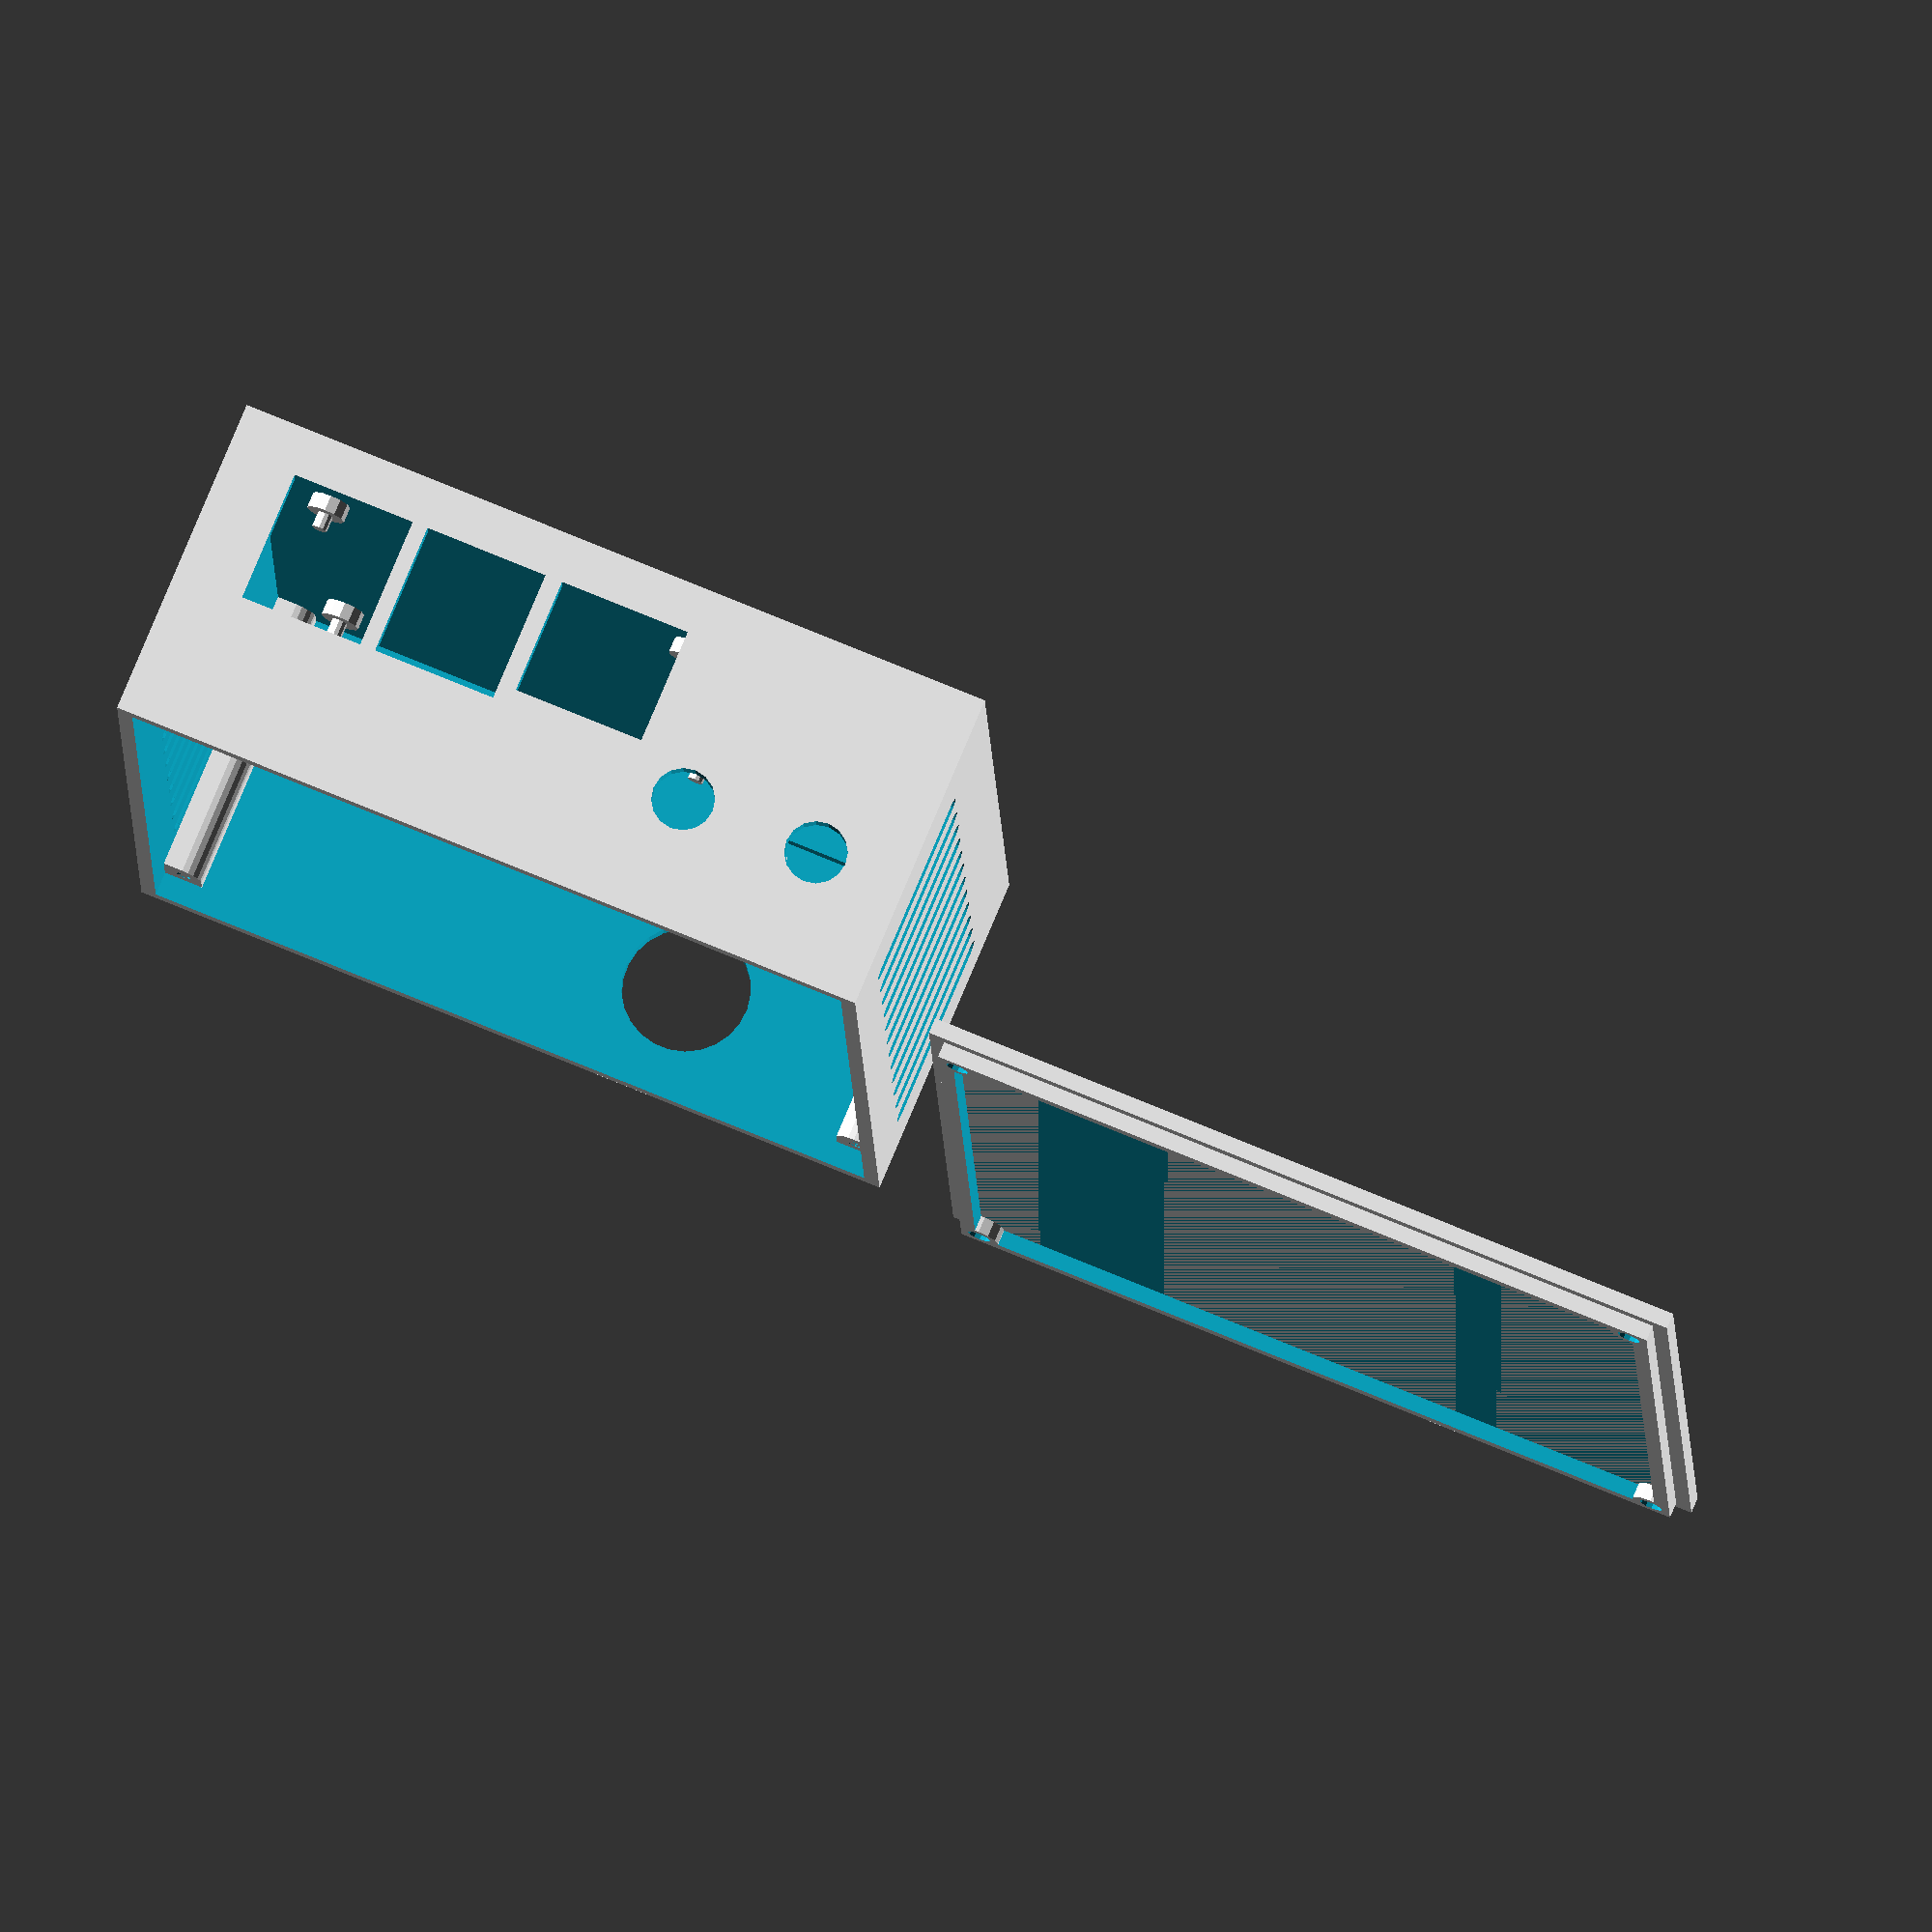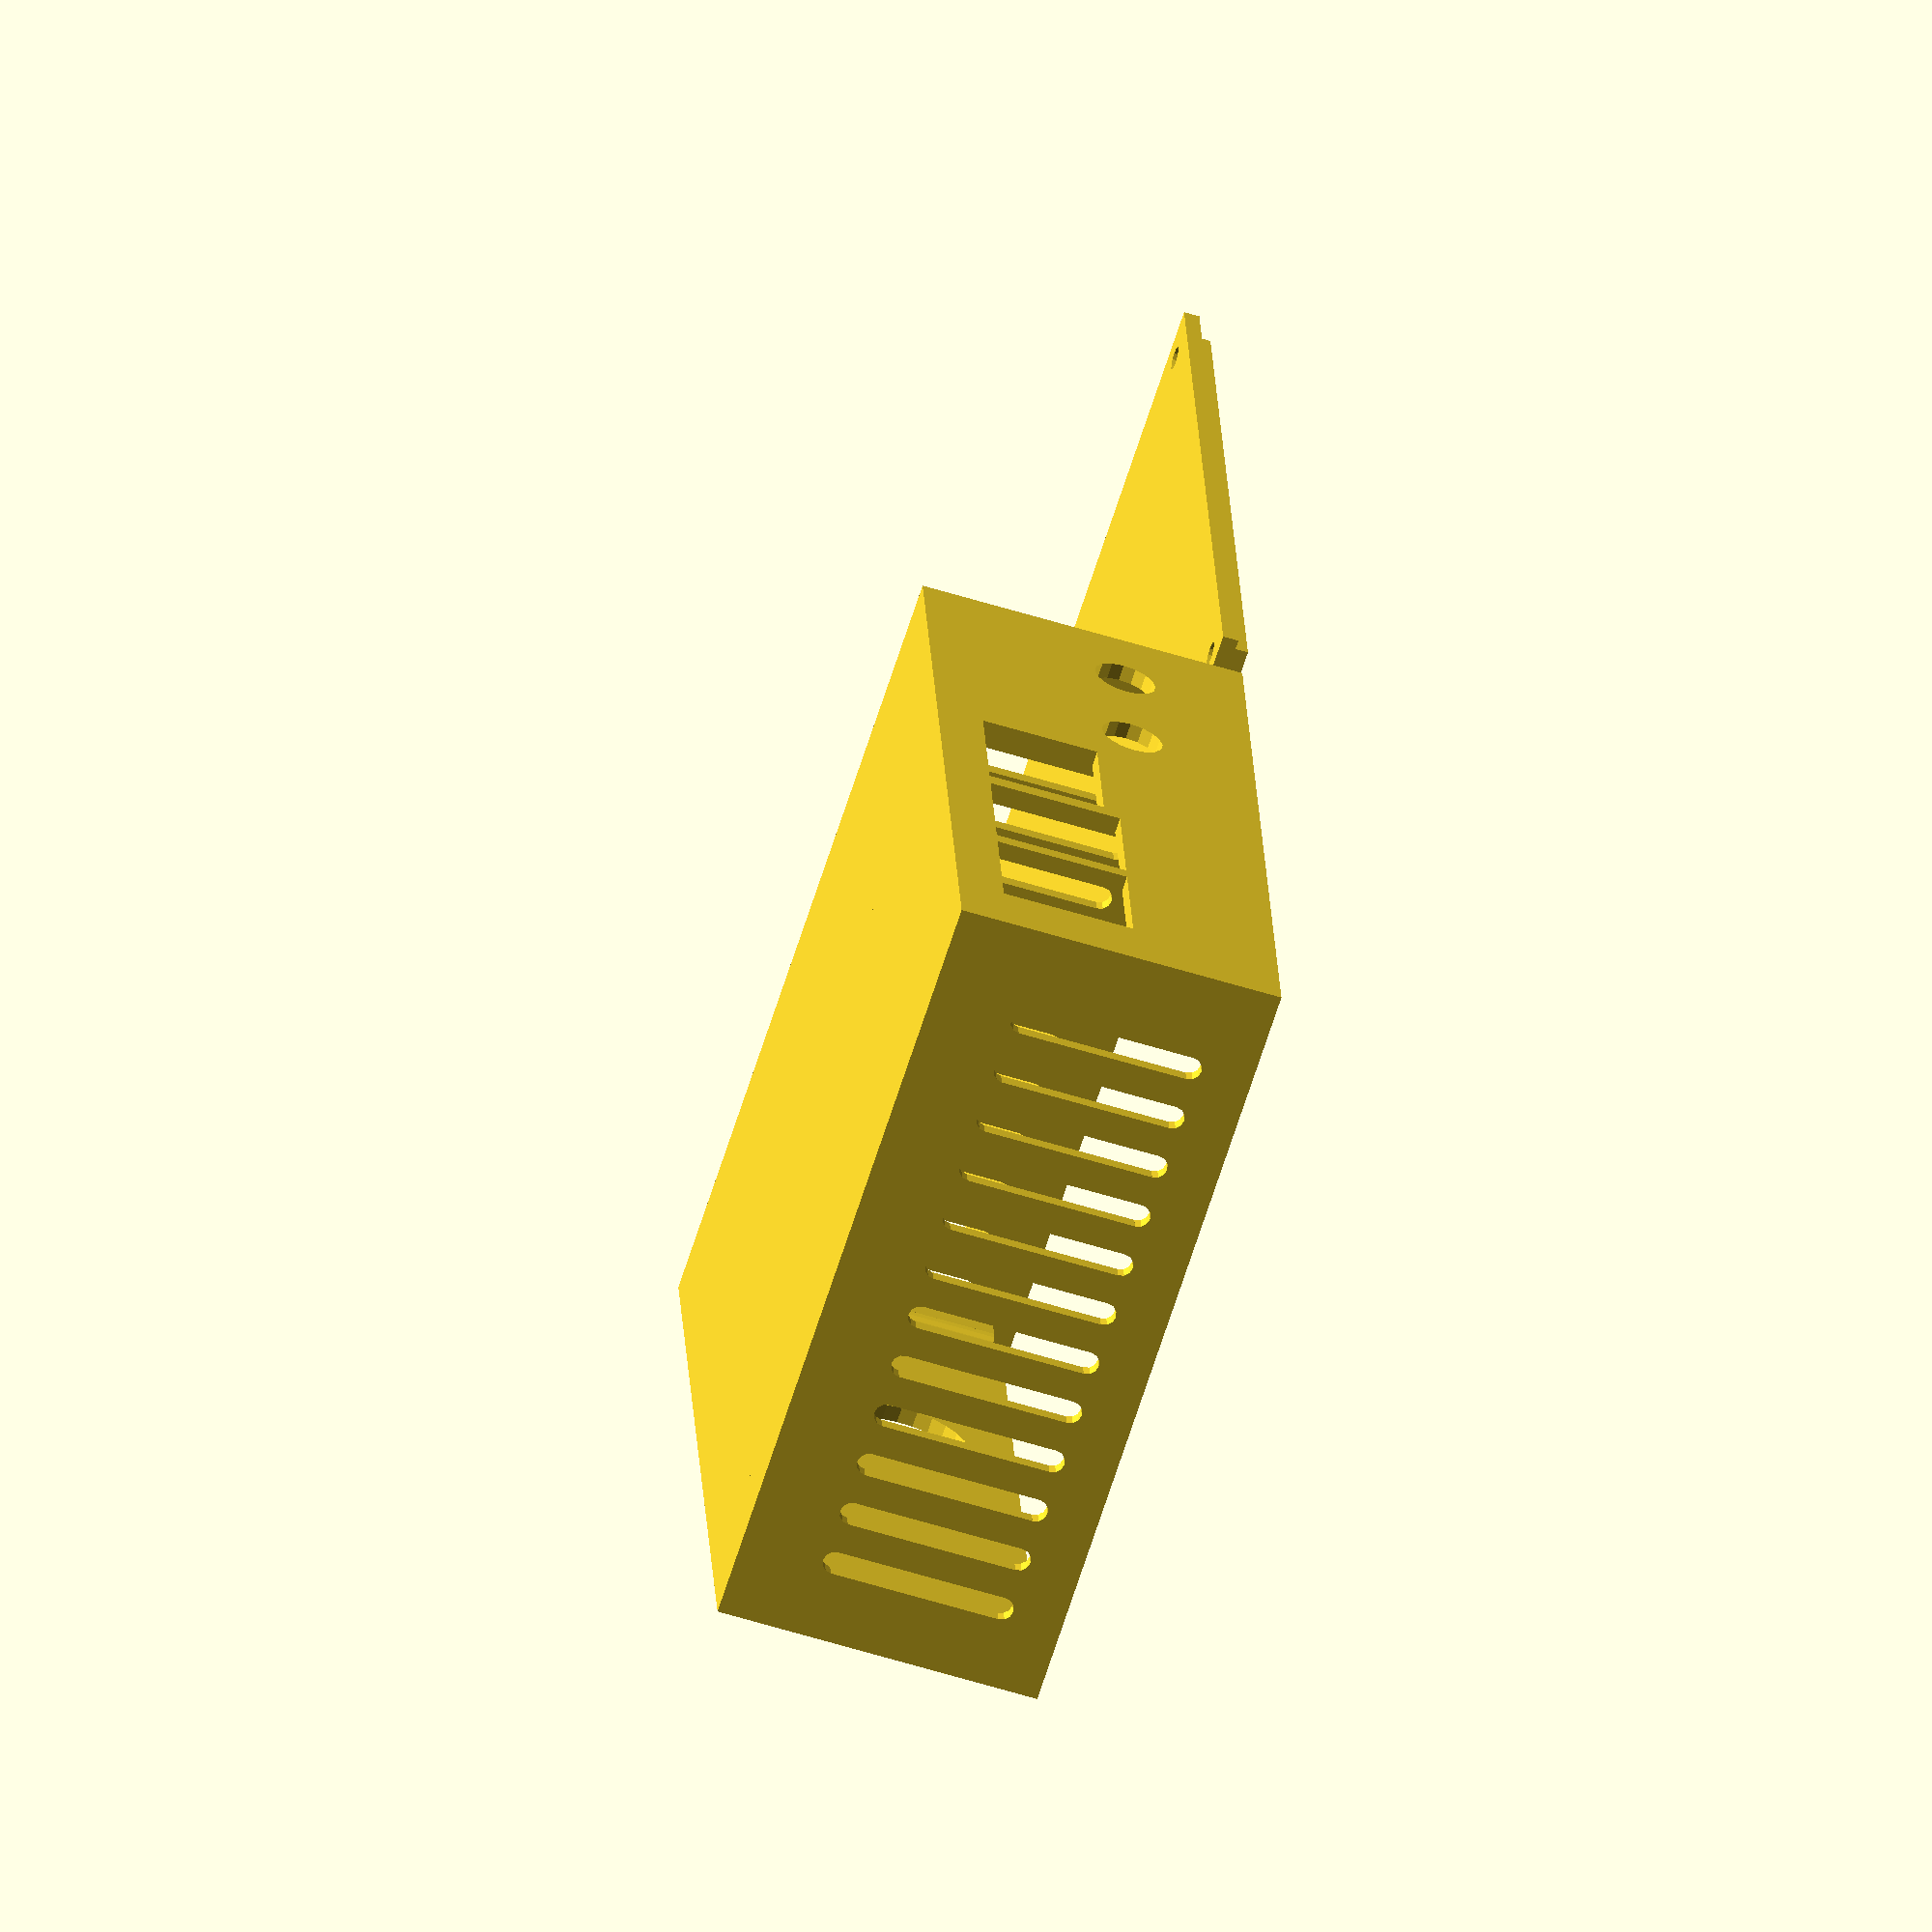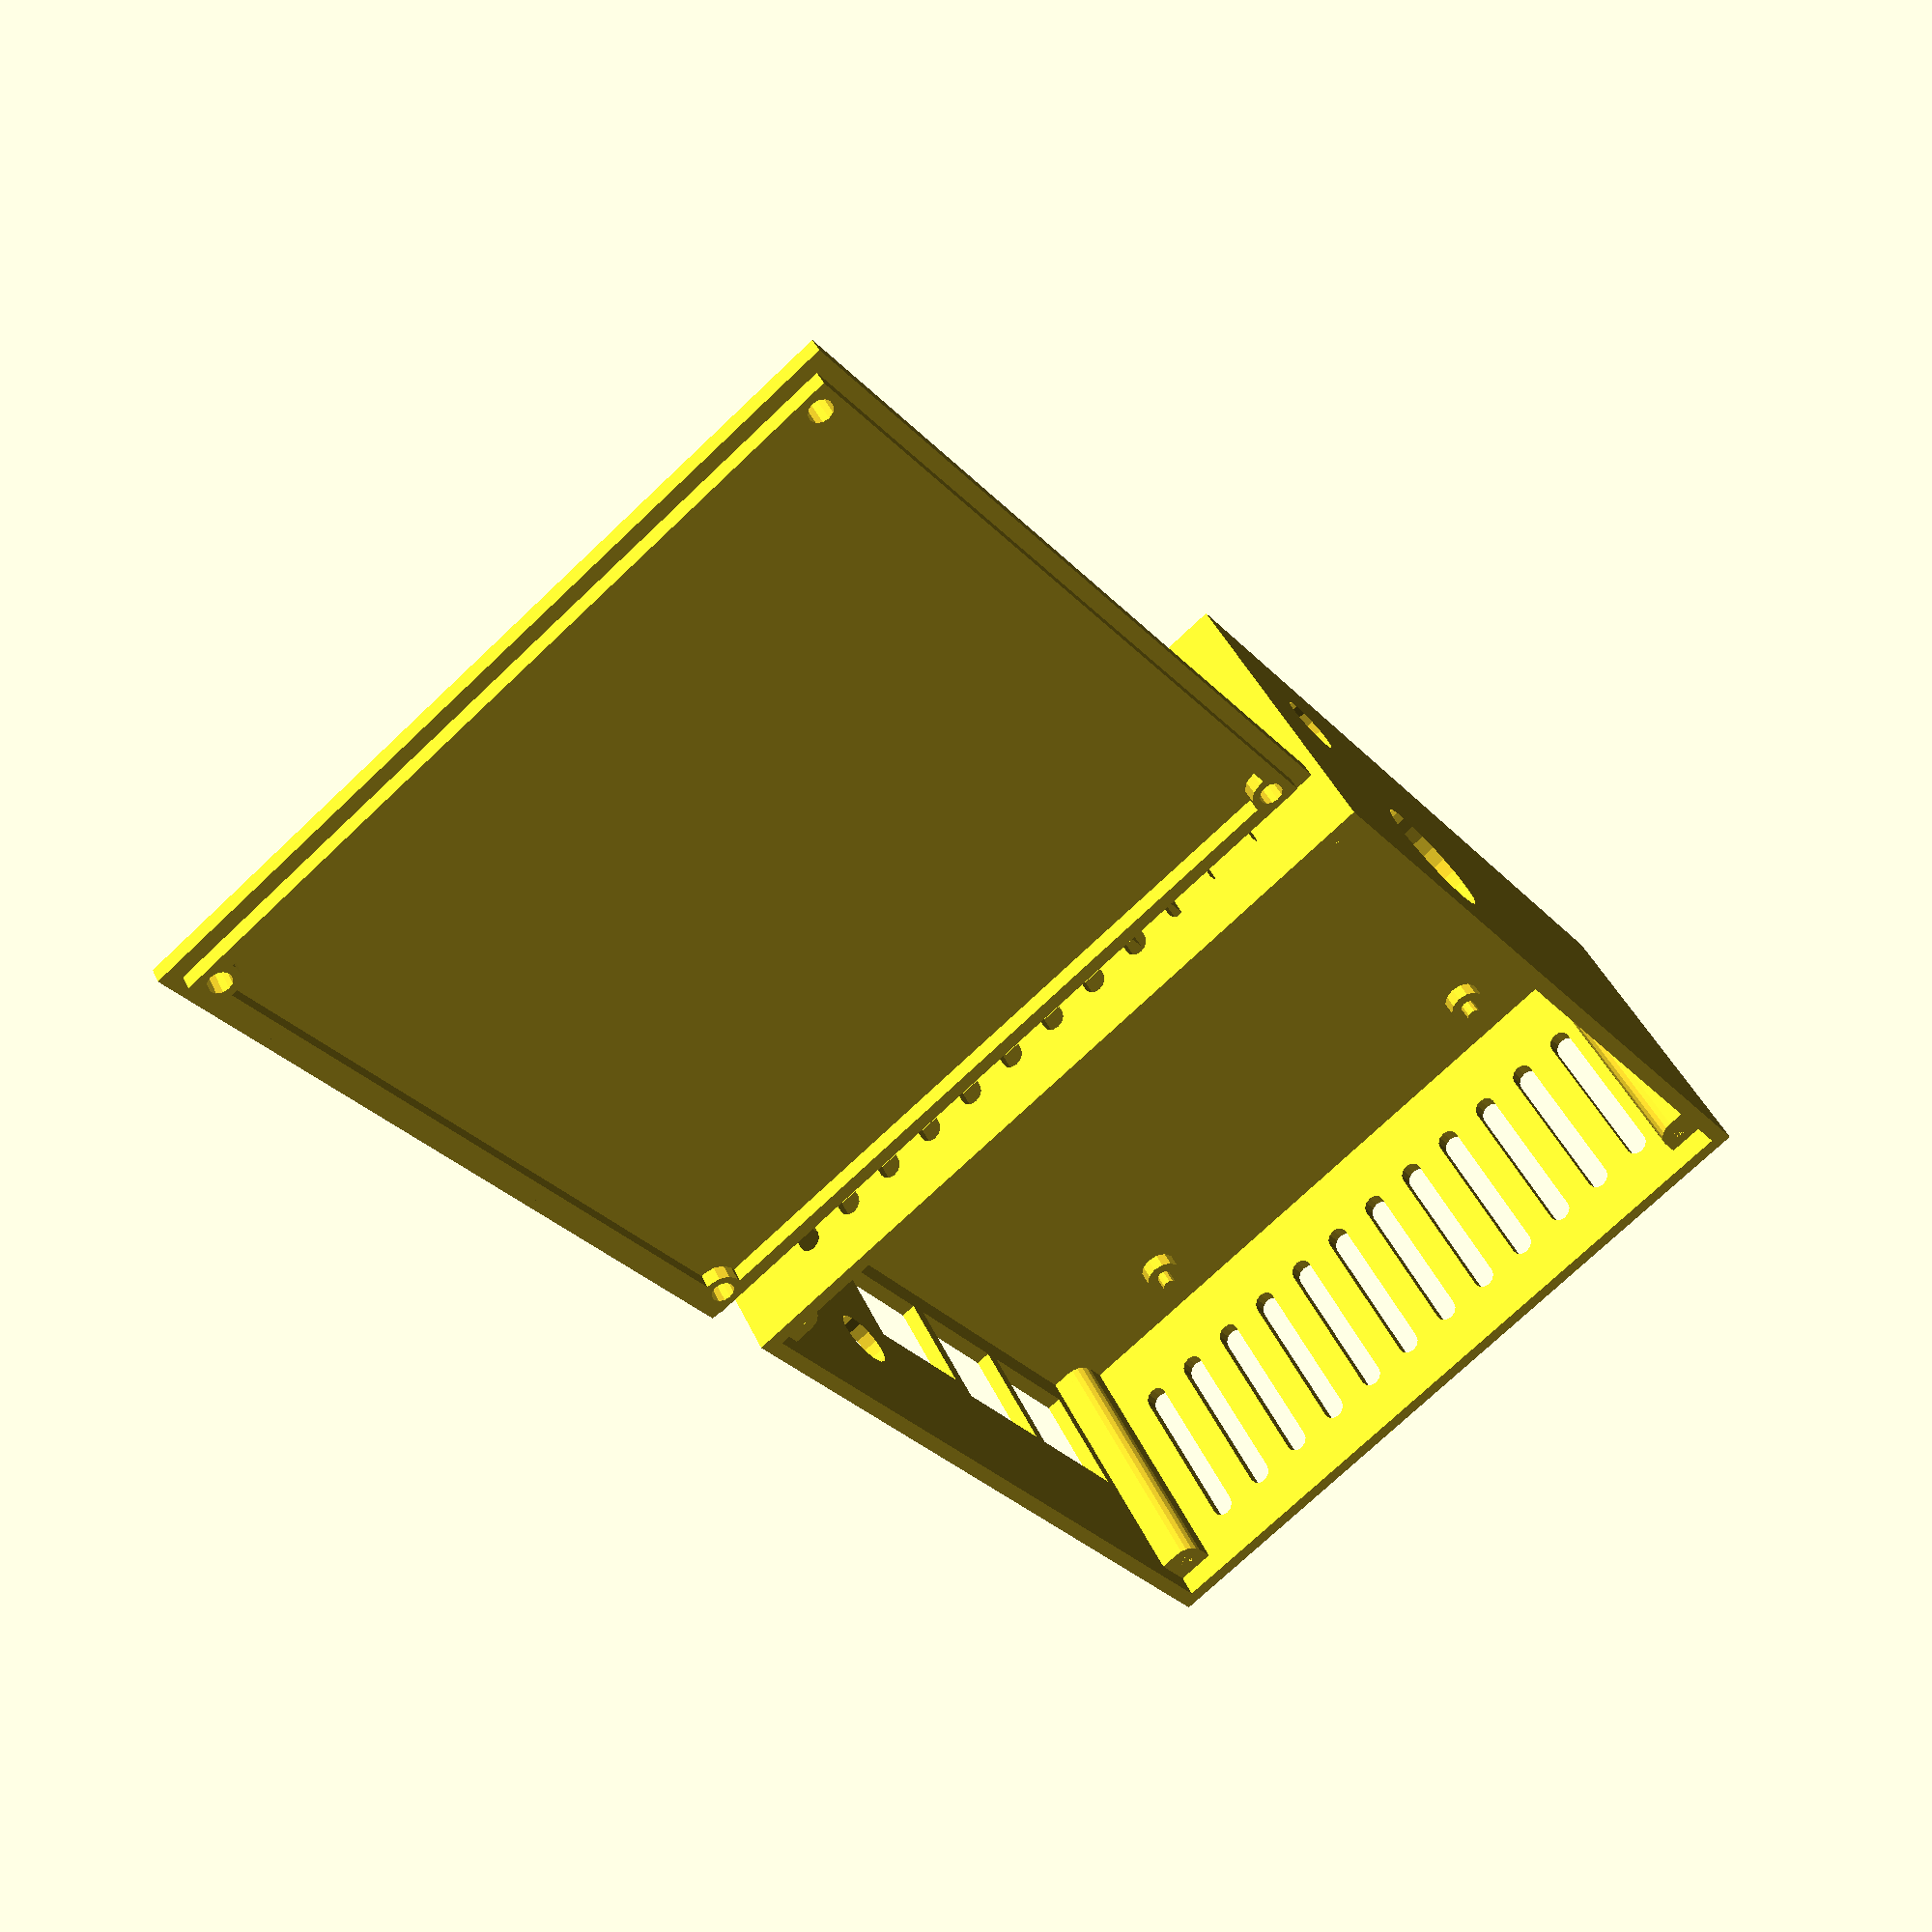
<openscad>
module controlbox_bottom(boxdim=[96, 96, 40], wall=2) {
  bottom_thick = wall;
  inner_h = boxdim[2];
  pi_pos = [boxdim[0]-85+wall, boxdim[1]-6-56+wall, 2];

  module corner_support(outer_d=5, inner_d=2) {
    support_h = inner_h-3;
    translate([0, 0, bottom_thick])
    difference() {
      union() {
        translate([outer_d/2, outer_d/2, 0])
          cylinder(d=outer_d, h=support_h, $fn=20);
        cube([outer_d/2, outer_d/2, support_h]);
        translate([outer_d/2, 0, 0])
          cube([outer_d/2, outer_d/2, support_h]);
        translate([0, outer_d/2, 0])
          cube([outer_d/2, outer_d/2, support_h]);
      }
      translate([outer_d/2, outer_d/2, support_h/2])
        cylinder(d=inner_d, h=support_h/2, $fn=12);
    }
  }

  module pi_openings() {
    eth_w = 17;
    eth_h = 15;
    usb_w = 16;
    usb_h = 17;
    pcb_h = 2;
    translate([80, 0, bottom_thick]) {
      translate([0, 10.25-eth_w/2, pcb_h])
        cube([22, eth_w, eth_h]);
      // usb
      translate([0, 29-usb_w/2, pcb_h])
        cube([22, usb_w, usb_h]);
      // usb
      translate([0, 47-usb_w/2, pcb_h])
        cube([22, usb_w, usb_h]);
    }
  }

  module pi_stands() {
    x_pos = [3.5, 3.5+58];
    y_pos = [3.5, 3.5+49];
    h = 4;
    for (x = x_pos) {
      for (y = y_pos) {
        translate([x, y, bottom_thick-h]) {
          cylinder(d=5, h=h, $fn=12);
          translate([0, 0, h])
            cylinder(d=2, h=2, $fn=12);
        }
      }
    }
  }

  module dc_dc_holder() {
    l = 52;
    w = 26.5;
    difference() {
      cube([l+4, w+4, 4]);
      translate([2, 2, 0])
        cube([l, w, 6]);
    }
  }

  module dimmer_holder() {
    l = 31;
    w = 25;
    difference() {
      cube([l+2, w+4, 6]);
      translate([0, 2, 4])
        cube([l, w, 4]);
      translate([2, 2, 0])
        cube([l-4, w, 6]);
    }
  }

  module vents(l, h, vent_w=3, vent_s=4) {
    spacing = vent_w + vent_s;
    thick = wall*3;
    translate([vent_w/2, wall/2, 0]) {
      for (i = [0:l/spacing]) {
        translate([i*spacing, 0, 0]) {
          // bottom
          rotate([90, 0, 0])
            cylinder(d=vent_w, h=thick, center=true, $fn=12);
          // in between
          translate([-vent_w/2, -thick/2, 0])
            cube([vent_w, thick, h-vent_w]);
          // top
          translate([0, 0, h-vent_w])
            rotate([90, 0, 0])
              cylinder(d=vent_w, h=thick, center=true, $fn=12);
        }
      }
    }
  }

  // Outer enclosure
  difference() {
    cube([boxdim[0]+2*wall, boxdim[1]+2*wall, boxdim[2]+bottom_thick]);
    translate([wall, wall, bottom_thick+0.01])
      cube(boxdim);
    translate(pi_pos)
      pi_openings();

    // dc jack
    translate([boxdim[0], 12, bottom_thick+24])
      rotate([0, 90, 0])
      cylinder(d=8, h=wall*3, $fn=16);

    // dimmer opening
    translate([-wall, wall+13, bottom_thick+6.5+4])
      rotate([0, 90, 0])
      cylinder(d=8, h=wall*3, $fn=16);

    // dc wires out
    translate([boxdim[0], 30, bottom_thick+24])
      rotate([0, 90, 0])
      cylinder(d=8, h=wall*3, $fn=16);

    // stop button
    translate([-wall, wall+30, bottom_thick+26])
      rotate([0, 90, 0])
      cylinder(d=16.2, h=wall*3, $fn=25);

    // ventilation
    for(i=[0, boxdim[1]+wall])
      translate([7+wall, i, 10+bottom_thick])
        vents(l=boxdim[0]-15, h=boxdim[2]-15);
  }

  // Corner supports
  translate([wall, wall, 0])
    corner_support();
  translate([wall+boxdim[0], wall, 0])
    rotate([0, 0, 90])
    corner_support();
  translate([wall+boxdim[0], wall+boxdim[1], 0])
    rotate([0, 0, 180])
    corner_support();
  translate([wall, wall+boxdim[1], 0])
    rotate([0, 0, 270])
    corner_support();

  // Pi supports
  translate(pi_pos)
    pi_stands();

  // DCDC
  translate([boxdim[0]-58, wall-1, bottom_thick])
    dc_dc_holder();

  // dimmer
  translate([wall, 5, bottom_thick])
    dimmer_holder();

  // TODO: relay
}

module controlbox_top(boxdim=[96, 96], wall=2) {
  module corner_support(d=5, h=3) {
    translate([d/2, d/2, -wall]) {
      cylinder(d=d, h=h, $fn=12);
      translate([-d/2, -d/2, 0])
        cube([d, d/2, h]);
      translate([-d/2, -d/2, 0])
        cube([d/2, d, h]);
    }
  }

  difference() {
    union() {
      // Flat
      cube([boxdim[0]+wall*2, boxdim[1]+wall*2, wall]);
      // Corner supports
      translate([wall, wall, 0])
        corner_support();
      translate([wall+boxdim[0], wall, 0])
        rotate([0, 0, 90])
        corner_support();
      translate([wall+boxdim[0], wall+boxdim[1], 0])
        rotate([0, 0, 180])
        corner_support();
      translate([wall, wall+boxdim[1], 0])
        rotate([0, 0, 270])
        corner_support();
      difference() {
        translate([wall, wall, -wall])
          cube([boxdim[0], boxdim[1], wall]);
        translate([wall*2, wall*2, -wall*2])
          cube([boxdim[0]-wall*2, boxdim[1]-wall*2, wall*2]);
      }
    }
    translate([wall+5/2, wall+5/2, -wall*2])
      cylinder(d=3, h=wall*5, $fn=12);
    translate([wall+boxdim[0]-5/2, wall+5/2, -wall*2])
      cylinder(d=3, h=wall*5, $fn=12);
    translate([wall+boxdim[0]-5/2, wall+boxdim[1]-5/2, -wall*2])
      cylinder(d=3, h=wall*5, $fn=12);
    translate([wall+5/2, wall+boxdim[1]-5/2, -wall*2])
      cylinder(d=3, h=wall*5, $fn=12);
  }
}

//intersection() {
//  controlbox_bottom();
//  cube([100, 100, 10]);
//}
controlbox_bottom();
translate([0, -10, 42])
  rotate([180, 0, 0])
  controlbox_top();

</openscad>
<views>
elev=282.6 azim=268.1 roll=22.7 proj=o view=wireframe
elev=237.4 azim=9.1 roll=288.0 proj=o view=wireframe
elev=137.5 azim=322.0 roll=203.1 proj=p view=wireframe
</views>
